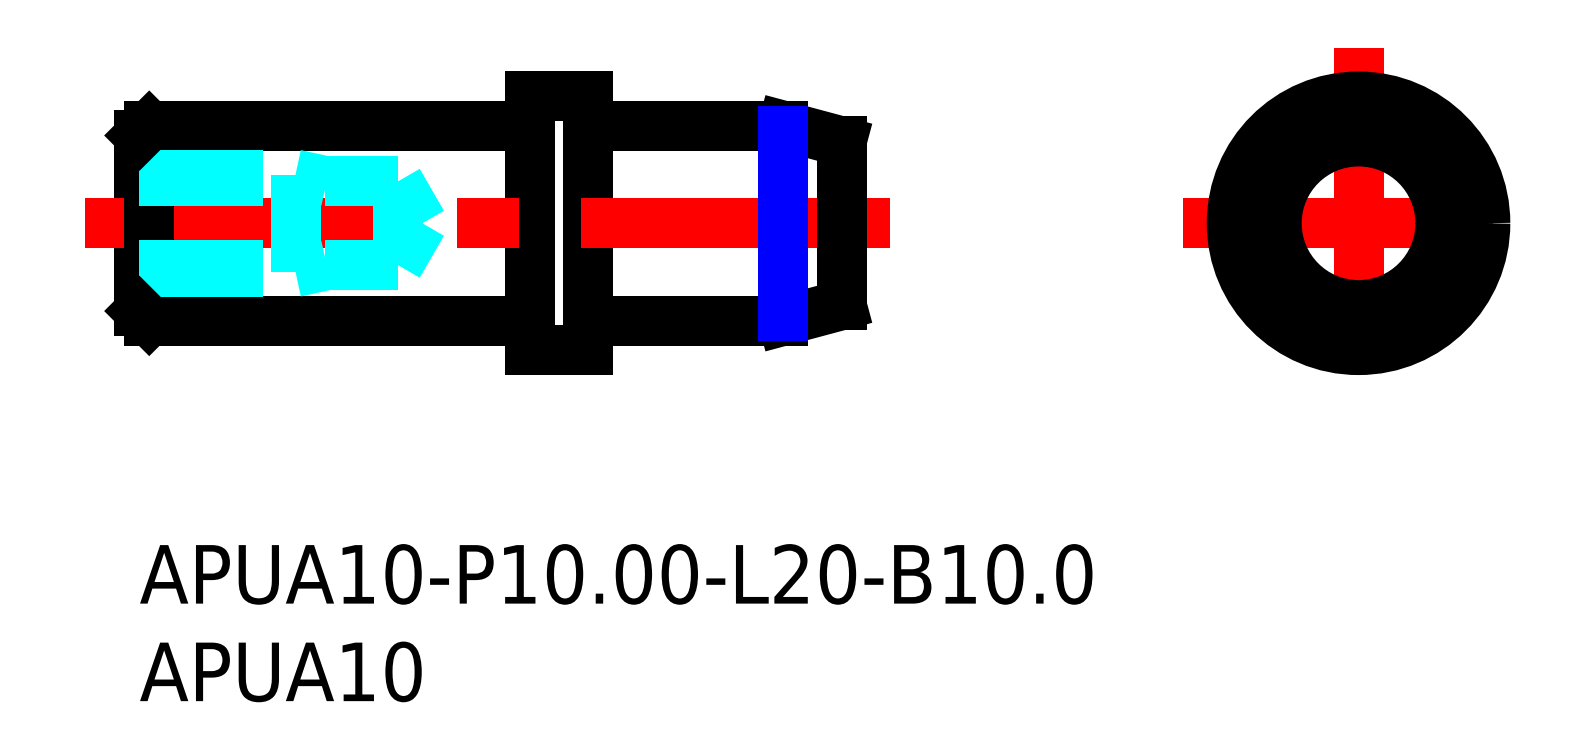
<metadata>
{"format":"dxf","ext":"dxf","renderer":"ezdxf+matplotlib","layout":"modelspace","background":"white","min_lineweight":24,"dpi":150}
</metadata>
<code>
0
SECTION
2
ENTITIES
0
INSERT
8
MSM_CONTINUOUS
2
*U3
10
0
20
0
30
0
0
INSERT
8
MSM_CONTINUOUS
2
*U4
10
0
20
0
30
0
0
LINE
8
MSM_CENTER
10
62.5
20
25.5
30
0
11
62.5
21
7.5
31
0
0
LINE
8
MSM_CENTER
10
53.5
20
16.5
30
0
11
71.5
21
16.5
31
0
0
CIRCLE
8
MSM_CONTINUOUS
10
62.5
20
16.5
30
0
40
6.5
0
LINE
8
MSM_CONTINUOUS
10
20
20
10
30
0
11
20
21
23
31
0
0
LINE
8
MSM_CONTINUOUS
10
23
20
10
30
0
11
23
21
23
31
0
0
LINE
8
MSM_CONTINUOUS
10
19.8
20
21.5
30
0
11
0.5
21
21.5
31
0
0
LINE
8
MSM_CONTINUOUS
10
19.8
20
11.5
30
0
11
0.5
21
11.5
31
0
0
LINE
8
MSM_CONTINUOUS
10
23
20
23
30
0
11
20
21
23
31
0
0
LINE
8
MSM_CONTINUOUS
10
23
20
10
30
0
11
20
21
10
31
0
0
LINE
8
MSM_CONTINUOUS
10
0
20
12
30
0
11
0
21
21
31
0
0
ARC
8
MSM_CONTINUOUS
10
19.8
20
21.7
30
0
40
0.2
50
270
51
0
0
ARC
8
MSM_CONTINUOUS
10
19.8
20
11.3
30
0
40
0.2
50
0
51
90
0
ARC
8
MSM_CONTINUOUS
10
23.2
20
11.3
30
0
40
0.2
50
90
51
180
0
ARC
8
MSM_CONTINUOUS
10
23.2
20
21.7
30
0
40
0.2
50
180
51
270
0
LINE
8
MSM_CONTINUOUS
10
33
20
11.5
30
0
11
23.2
21
11.5
31
0
0
LINE
8
MSM_CONTINUOUS
10
36
20
12.3
30
0
11
33
21
11.5
31
0
0
LINE
8
MSM_CONTINUOUS
10
33
20
21.5
30
0
11
23.2
21
21.5
31
0
0
LINE
8
MSM_CONTINUOUS
10
36
20
20.7
30
0
11
33
21
21.5
31
0
0
LINE
8
MSM_CENTER
10
-2.775
20
16.5
30
0
11
39.78
21
16.5
31
0
0
LINE
8
MSM_CONTINUOUS
10
0.5
20
11.5
30
0
11
0.5
21
21.5
31
0
0
LINE
8
MSM_DASHED
10
0
20
19
30
0
11
8
21
19
31
0
0
LINE
8
MSM_DASHED
10
0
20
18.65
30
0
11
13.26
21
18.65
31
0
0
LINE
8
MSM_DASHED
10
3.6e-15
20
14.35
30
0
11
13.26
21
14.35
31
0
0
LINE
8
MSM_DASHED
10
0
20
14
30
0
11
8
21
14
31
0
0
LINE
8
MSM_DASHED
10
13.26
20
18.65
30
0
11
14.5
21
16.5
31
0
0
LINE
8
MSM_DASHED
10
8
20
14
30
0
11
8
21
19
31
0
0
LINE
8
MSM_DASHED
10
13.26
20
14.35
30
0
11
14.5
21
16.5
31
0
0
LINE
8
MSM_DASHED
10
8
20
14
30
0
11
9.6
21
14.35
31
0
0
LINE
8
MSM_DASHED
10
8
20
19
30
0
11
9.6
21
18.65
31
0
0
LINE
8
MSM_DASHED
10
13.26
20
18.65
30
0
11
13.26
21
14.35
31
0
0
LINE
8
MSM_CONTINUOUS
10
0.5
20
21.5
30
0
11
0
21
21
31
0
0
LINE
8
MSM_CONTINUOUS
10
0.5
20
11.5
30
0
11
0
21
12
31
0
0
LINE
8
MSM_CONTINUOUS
10
36
20
20.7
30
0
11
36
21
12.3
31
0
0
LINE
8
MSM_NARROW
10
33
20
21.25
30
0
11
33
21
11.75
31
0
0
CIRCLE
8
MSM_CONTINUOUS
10
62.5
20
16.5
30
0
40
5
0
CIRCLE
8
MSM_CONTINUOUS
10
62.5
20
16.5
30
0
40
4.196
0
ENDSEC
0
EOF

</code>
